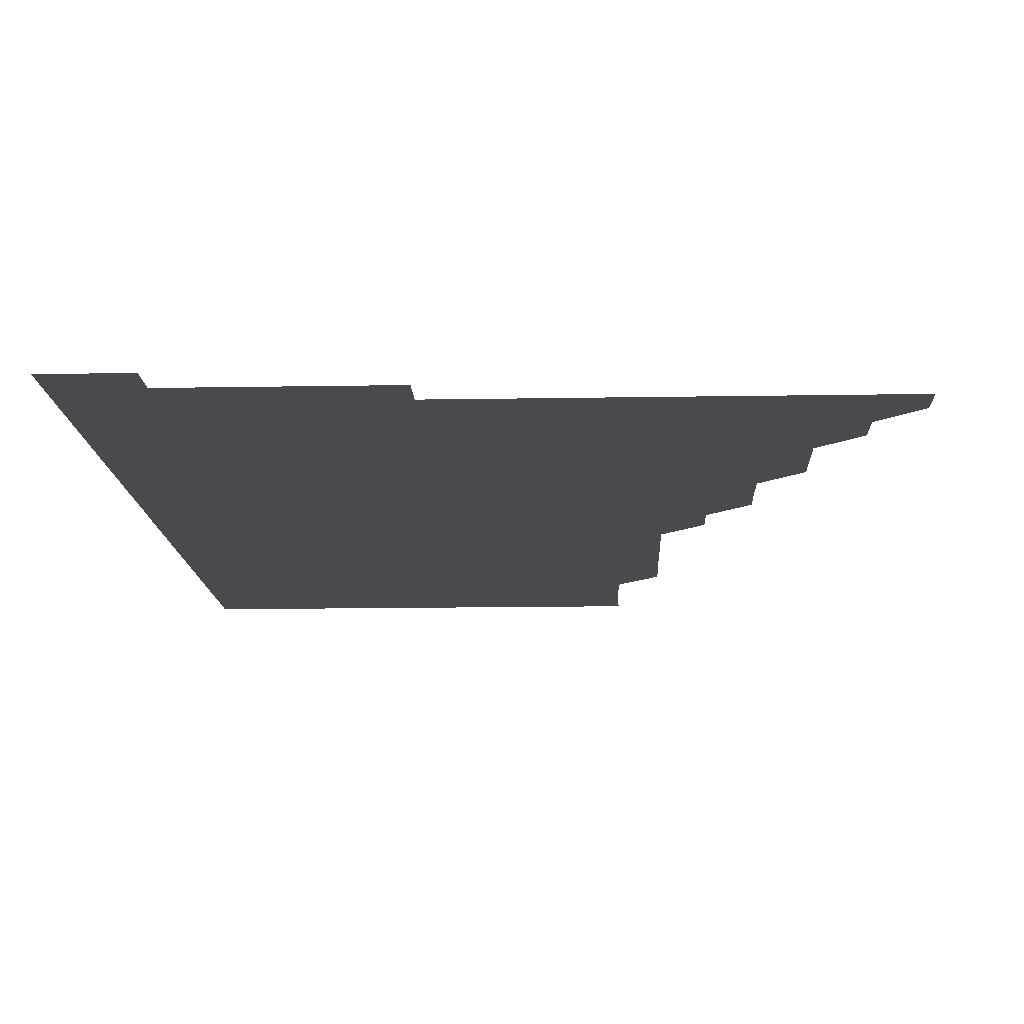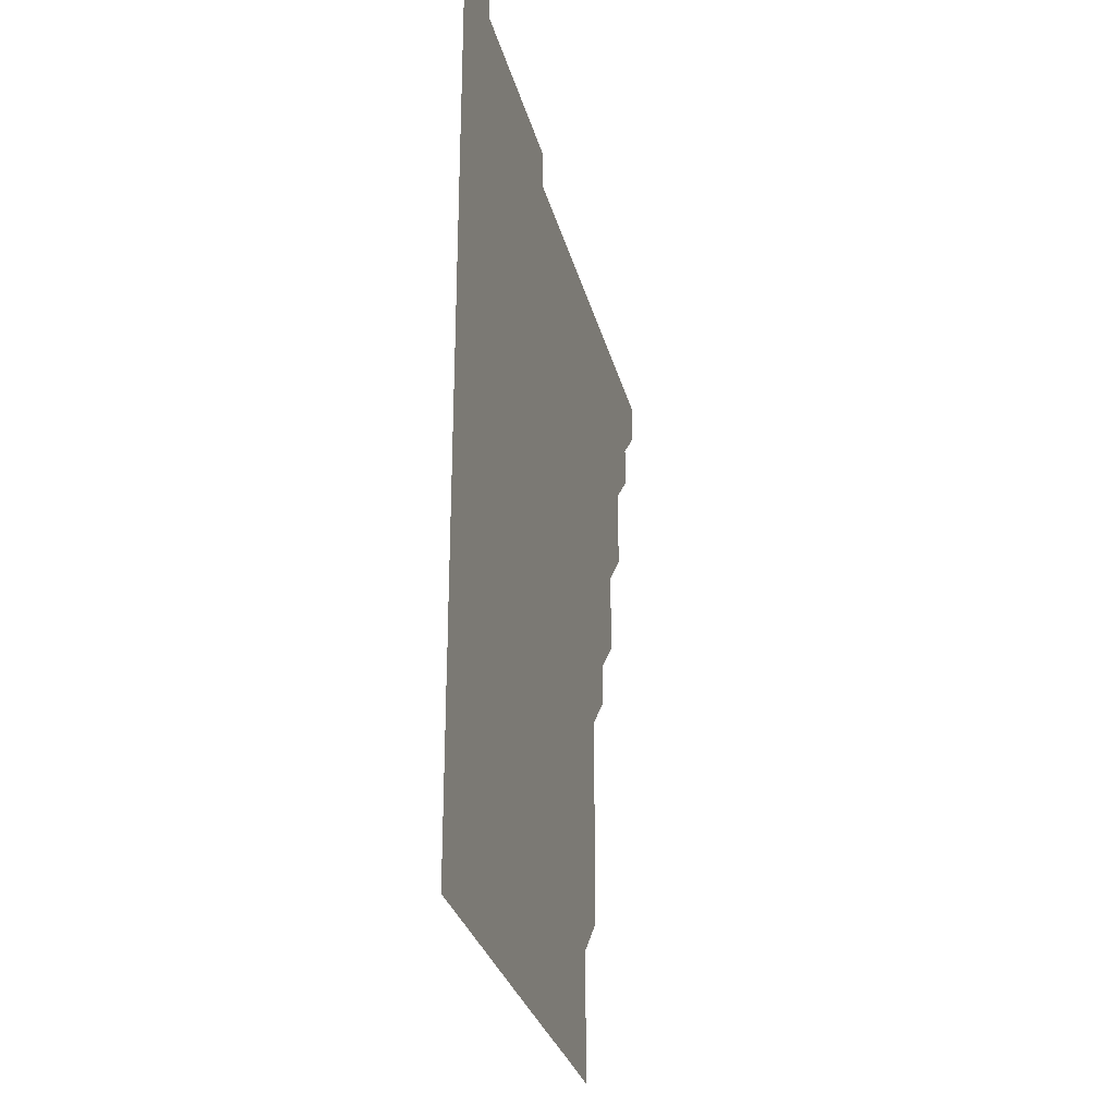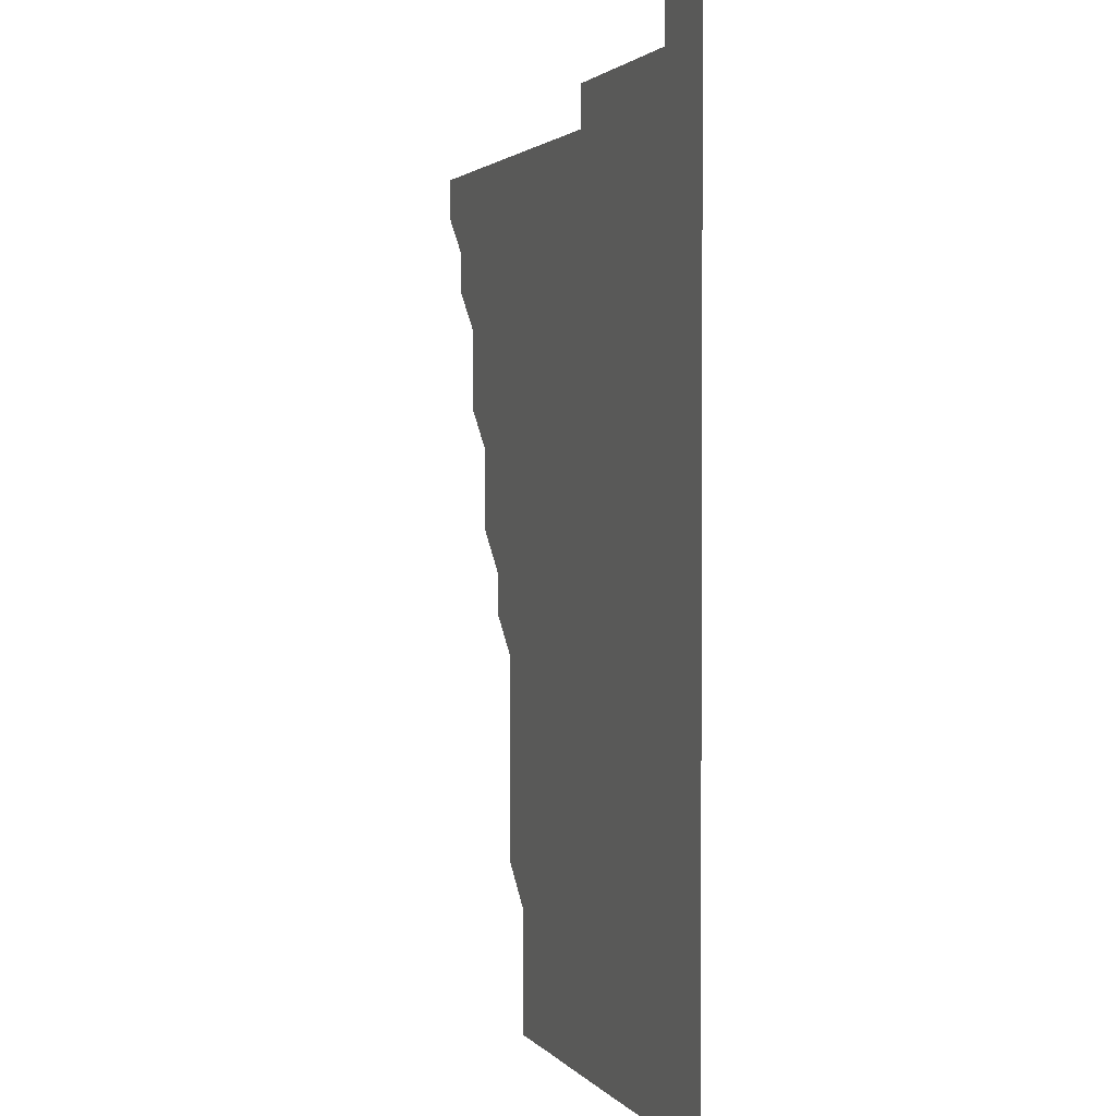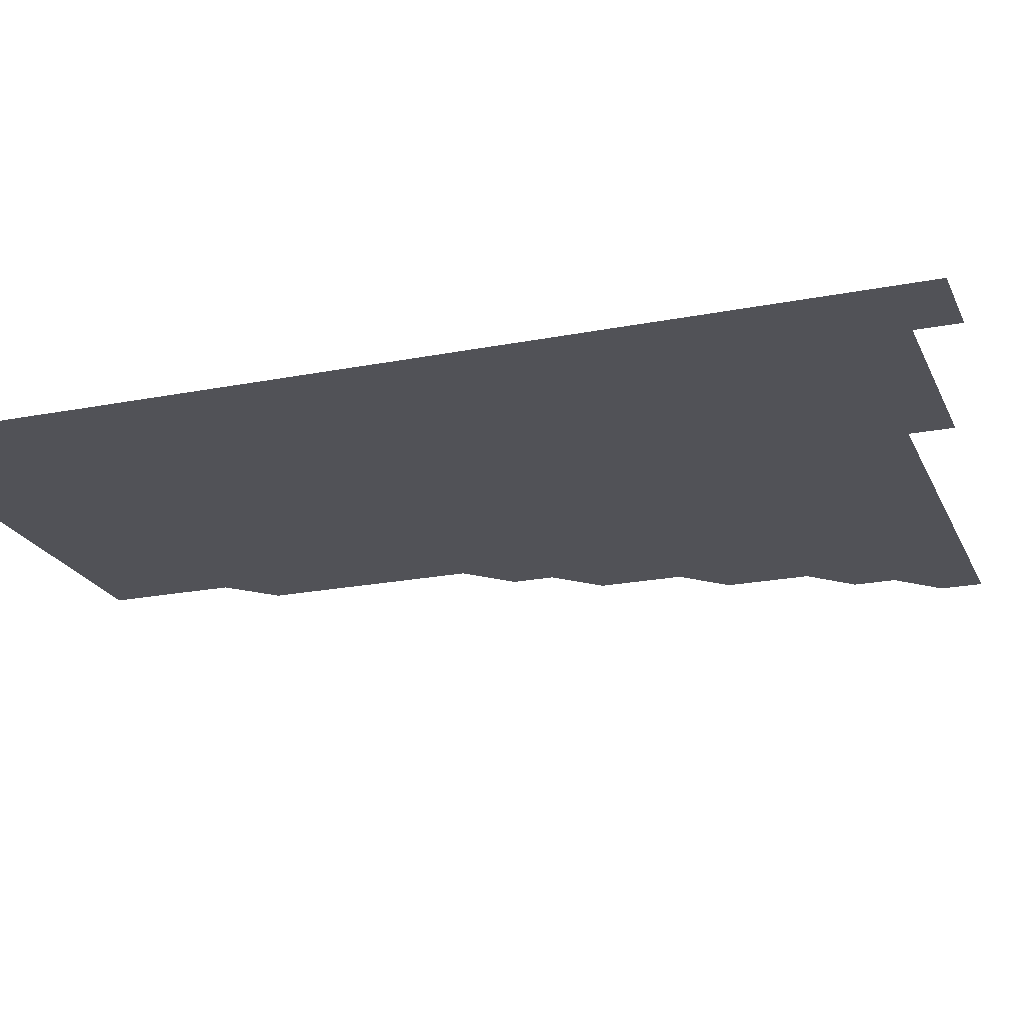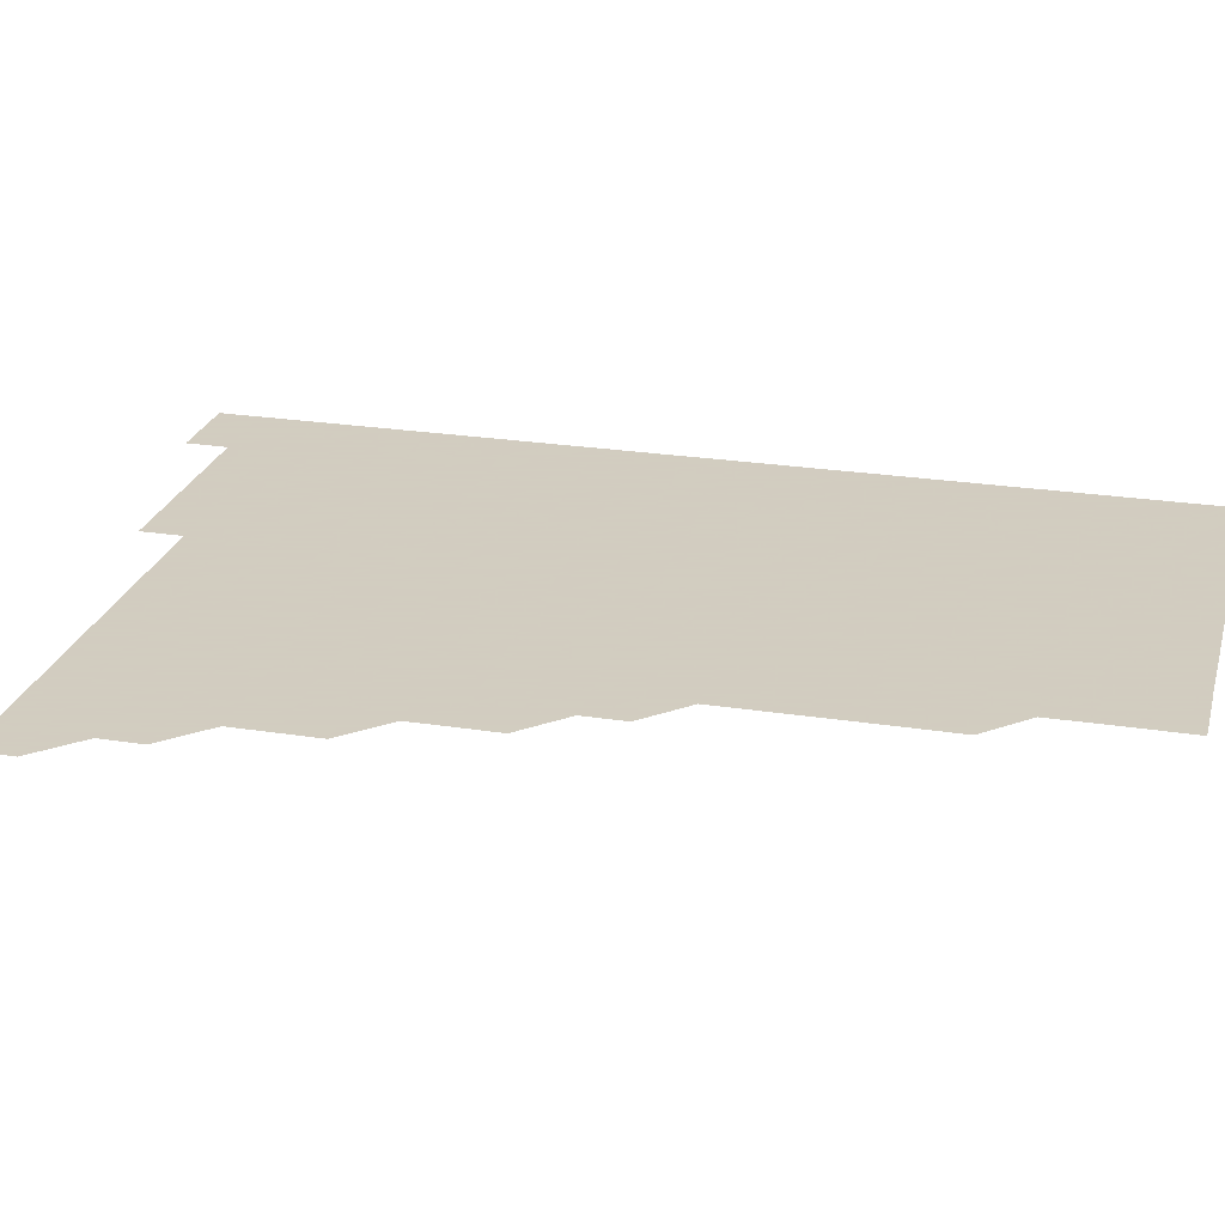
<metadata>
{"format":"obj","ext":"obj","renderer":"f3d","projection":"perspective","resolution":1024,"background":"white","views":[{"elev":-13.3,"azim":-177.7,"up":"+Z"},{"elev":-29.9,"azim":103.9,"up":"+Y"},{"elev":2.1,"azim":70.8,"up":"+Y"},{"elev":-21.6,"azim":109.2,"up":"+Z"},{"elev":24.3,"azim":-75.5,"up":"+Z"}]}
</metadata>
<code>
v 466 496 0
v 466 511 0
v 481 466 0
v 481 481 0
v 481 496 0
v 481 511 0
v 496 421 0
v 496 435.9 0
v 496 451 0
v 496 466 0
v 496 481 0
v 496 496 0
v 496 511 0
v 511 375.9 0
v 511 390.9 0
v 511 406 0
v 511.1 421 0
v 511 436 0
v 511 451 0
v 511 466 0
v 511 481 0
v 511 496 0
v 511 511 0
v 526 345.9 0
v 526 360.9 0
v 526 376 0
v 526 391 0
v 526 406 0
v 526 421 0
v 526 436 0
v 526 451 0
v 526 466 0
v 526 481 0
v 526 496 0
v 526 511 0
v 541 255.9 0
v 541.1 270.9 0
v 541.1 285.9 0
v 541 300.9 0
v 541 315.9 0
v 541 331 0
v 541 346 0
v 541 361 0
v 541 376 0
v 541 391 0
v 541 406 0
v 541 421 0
v 541 436 0
v 541 451 0
v 541 466 0
v 541 481 0
v 541 496 0
v 541 511 0
v 556 196 0
v 556.1 210.9 0
v 556.1 225.8 0
v 556 240.9 0
v 556 256 0
v 556 271 0
v 556 286 0
v 556 301 0
v 556 316 0
v 556 331 0
v 556 346 0
v 556 361 0
v 556 376 0
v 556 391 0
v 556 406 0
v 556 421 0
v 556 436 0
v 556 451 0
v 556 466 0
v 556 481 0
v 556 496 0
v 556 511 0
v 570.9 196 0
v 570.9 210.9 0
v 571 226.1 0
v 571 241 0
v 571 256 0
v 571 271 0
v 571 286 0
v 571 301.1 0
v 571 316 0
v 571 331 0
v 571 346 0
v 571 361 0
v 571 376 0
v 571 391 0
v 571 406 0
v 571 421 0
v 571 436 0
v 571 451 0
v 571 466 0
v 571 481 0
v 571 496 0
v 571 511 0
v 585.9 196.1 0
v 586 211.1 0
v 586 226 0
v 586 241 0
v 586 256.1 0
v 586 271.1 0
v 586 286 0
v 586 301 0
v 586 316.1 0
v 586 331 0
v 586 346 0
v 586 361 0
v 586 376 0
v 586 391 0
v 586 406 0
v 586 421 0
v 586 436 0
v 586 451 0
v 586 466 0
v 586 481 0
v 586 496 0
v 586 511 0
v 601 196 0
v 601 211 0
v 601 226 0
v 601 241 0
v 601 256 0
v 601 270.9 0
v 601 286 0
v 601.1 301 0
v 601 316 0
v 601 331 0
v 601 346 0
v 601 361 0
v 601 376 0
v 601 391 0
v 601 406 0
v 601 421 0
v 601 436 0
v 601 451 0
v 601 466 0
v 601 481 0
v 601 496 0
v 601 511 0
v 616 196 0
v 616 211 0
v 616 226 0
v 616 241 0
v 616 256.1 0
v 616 271.1 0
v 616 285.9 0
v 616 301.1 0
v 616 316 0
v 616 331 0
v 616 346 0
v 616 361 0
v 616 376 0
v 616 391 0
v 616 406 0
v 616 421 0
v 616 436 0
v 616 451 0
v 616 466 0
v 616 481 0
v 616 496 0
v 616 511 0
v 616 526 0
v 631 195.9 0
v 631 211 0
v 631 226.1 0
v 631 241 0
v 631 256 0
v 631 271 0
v 631 286 0
v 631 301 0
v 631 316 0
v 631 331 0
v 631 346 0
v 631 361 0
v 631 376 0
v 631 391 0
v 631 406 0
v 631 421 0
v 631 436 0
v 631 451 0
v 631 466 0
v 631 481 0
v 631 496 0
v 631 511 0
v 631 526 0
v 646 196 0
v 646 211.1 0
v 646 225.9 0
v 646 241 0
v 646 256 0
v 646 271 0
v 646 286 0
v 646 301 0
v 646 316 0
v 646 331 0
v 646 346 0
v 646 361 0
v 646 376 0
v 646 391 0
v 646 406 0
v 646 421 0
v 646 436 0
v 646 451 0
v 646 466 0
v 646 481 0
v 646 496 0
v 646 511 0
v 646 526 0
v 661 196 0
v 661 211 0
v 661 226.1 0
v 661 241 0
v 661 256.1 0
v 661 271 0
v 661 286.1 0
v 661 301 0
v 661 316 0
v 661 331 0
v 661 346 0
v 661 361 0
v 661 376 0
v 661 391 0
v 661 406 0
v 661 421 0
v 661 436 0
v 661 451 0
v 661 466 0
v 661 481 0
v 661 496 0
v 661 511 0
v 661 526 0
v 676 196 0
v 676 211 0
v 676 226 0
v 676 241 0
v 676 256 0
v 676 271 0
v 676 286 0
v 676 301.1 0
v 676 316 0
v 676 331 0
v 676 346 0
v 676 361 0
v 676 376 0
v 676 391 0
v 676 406 0
v 676 421 0
v 676 436 0
v 676 451 0
v 676 466 0
v 676 481 0
v 676 496 0
v 676 511 0
v 676 526 0
v 691.1 196 0
v 691 211 0
v 691 226 0
v 691 241.1 0
v 691 256 0
v 691 271 0
v 691 286 0
v 691 300.9 0
v 690.9 316.1 0
v 691 331 0
v 691 346.1 0
v 691 361 0
v 691 376 0
v 691 391 0
v 691 406 0
v 691 421 0
v 691 436 0
v 691 451 0
v 691 466 0
v 691 481 0
v 691 496 0
v 691 511 0
v 691 526 0
v 691 541 0
v 706.1 196 0
v 706 211 0
v 706 226 0
v 706 241 0
v 705.9 256.1 0
v 706 271 0
v 706 286.1 0
v 705.9 301.1 0
v 706 316 0
v 706 331 0
v 706 346 0
v 705.9 361.1 0
v 706 376 0
v 706 391 0
v 705.9 406.1 0
v 706 421 0
v 705.9 436.1 0
v 706 451 0
v 705.9 466 0
v 705.9 481 0
v 706 496 0
v 706 511 0
v 706 526 0
v 706 541 0
v 721 196 0
v 721 210.9 0
v 721 225.9 0
v 721 240.9 0
v 721.1 255.9 0
v 720.9 270.9 0
v 721.1 285.9 0
v 721 300.9 0
v 721 315.9 0
v 721 330.9 0
v 721 345.9 0
v 721.1 360.9 0
v 721 375.9 0
v 721 390.9 0
v 721.1 405.9 0
v 721 420.9 0
v 721 436 0
v 721 450.9 0
v 721 465.9 0
v 721 481 0
v 721 496 0
v 721 511 0
v 721 526 0
v 721 541 0
f 4 5 1
f 1 5 2
f 5 6 2
f 9 10 3
f 3 10 4
f 10 11 4
f 4 11 5
f 11 12 5
f 5 12 6
f 12 13 6
f 16 17 7
f 7 17 8
f 17 18 8
f 8 18 9
f 18 19 9
f 9 19 10
f 19 20 10
f 10 20 11
f 20 21 11
f 11 21 12
f 21 22 12
f 12 22 13
f 22 23 13
f 25 26 14
f 14 26 15
f 26 27 15
f 15 27 16
f 27 28 16
f 16 28 17
f 28 29 17
f 17 29 18
f 29 30 18
f 18 30 19
f 30 31 19
f 19 31 20
f 31 32 20
f 20 32 21
f 32 33 21
f 21 33 22
f 33 34 22
f 22 34 23
f 34 35 23
f 41 42 24
f 24 42 25
f 42 43 25
f 25 43 26
f 43 44 26
f 26 44 27
f 44 45 27
f 27 45 28
f 45 46 28
f 28 46 29
f 46 47 29
f 29 47 30
f 47 48 30
f 30 48 31
f 48 49 31
f 31 49 32
f 49 50 32
f 32 50 33
f 50 51 33
f 33 51 34
f 51 52 34
f 34 52 35
f 52 53 35
f 57 58 36
f 36 58 37
f 58 59 37
f 37 59 38
f 59 60 38
f 38 60 39
f 60 61 39
f 39 61 40
f 61 62 40
f 40 62 41
f 62 63 41
f 41 63 42
f 63 64 42
f 42 64 43
f 64 65 43
f 43 65 44
f 65 66 44
f 44 66 45
f 66 67 45
f 45 67 46
f 67 68 46
f 46 68 47
f 68 69 47
f 47 69 48
f 69 70 48
f 48 70 49
f 70 71 49
f 49 71 50
f 71 72 50
f 50 72 51
f 72 73 51
f 51 73 52
f 73 74 52
f 52 74 53
f 74 75 53
f 54 76 55
f 76 77 55
f 55 77 56
f 77 78 56
f 56 78 57
f 78 79 57
f 57 79 58
f 79 80 58
f 58 80 59
f 80 81 59
f 59 81 60
f 81 82 60
f 60 82 61
f 82 83 61
f 61 83 62
f 83 84 62
f 62 84 63
f 84 85 63
f 63 85 64
f 85 86 64
f 64 86 65
f 86 87 65
f 65 87 66
f 87 88 66
f 66 88 67
f 88 89 67
f 67 89 68
f 89 90 68
f 68 90 69
f 90 91 69
f 69 91 70
f 91 92 70
f 70 92 71
f 92 93 71
f 71 93 72
f 93 94 72
f 72 94 73
f 94 95 73
f 73 95 74
f 95 96 74
f 74 96 75
f 96 97 75
f 76 98 77
f 98 99 77
f 77 99 78
f 99 100 78
f 78 100 79
f 100 101 79
f 79 101 80
f 101 102 80
f 80 102 81
f 102 103 81
f 81 103 82
f 103 104 82
f 82 104 83
f 104 105 83
f 83 105 84
f 105 106 84
f 84 106 85
f 106 107 85
f 85 107 86
f 107 108 86
f 86 108 87
f 108 109 87
f 87 109 88
f 109 110 88
f 88 110 89
f 110 111 89
f 89 111 90
f 111 112 90
f 90 112 91
f 112 113 91
f 91 113 92
f 113 114 92
f 92 114 93
f 114 115 93
f 93 115 94
f 115 116 94
f 94 116 95
f 116 117 95
f 95 117 96
f 117 118 96
f 96 118 97
f 118 119 97
f 98 120 99
f 120 121 99
f 99 121 100
f 121 122 100
f 100 122 101
f 122 123 101
f 101 123 102
f 123 124 102
f 102 124 103
f 124 125 103
f 103 125 104
f 125 126 104
f 104 126 105
f 126 127 105
f 105 127 106
f 127 128 106
f 106 128 107
f 128 129 107
f 107 129 108
f 129 130 108
f 108 130 109
f 130 131 109
f 109 131 110
f 131 132 110
f 110 132 111
f 132 133 111
f 111 133 112
f 133 134 112
f 112 134 113
f 134 135 113
f 113 135 114
f 135 136 114
f 114 136 115
f 136 137 115
f 115 137 116
f 137 138 116
f 116 138 117
f 138 139 117
f 117 139 118
f 139 140 118
f 118 140 119
f 140 141 119
f 120 142 121
f 142 143 121
f 121 143 122
f 143 144 122
f 122 144 123
f 144 145 123
f 123 145 124
f 145 146 124
f 124 146 125
f 146 147 125
f 125 147 126
f 147 148 126
f 126 148 127
f 148 149 127
f 127 149 128
f 149 150 128
f 128 150 129
f 150 151 129
f 129 151 130
f 151 152 130
f 130 152 131
f 152 153 131
f 131 153 132
f 153 154 132
f 132 154 133
f 154 155 133
f 133 155 134
f 155 156 134
f 134 156 135
f 156 157 135
f 135 157 136
f 157 158 136
f 136 158 137
f 158 159 137
f 137 159 138
f 159 160 138
f 138 160 139
f 160 161 139
f 139 161 140
f 161 162 140
f 140 162 141
f 162 163 141
f 142 165 143
f 165 166 143
f 143 166 144
f 166 167 144
f 144 167 145
f 167 168 145
f 145 168 146
f 168 169 146
f 146 169 147
f 169 170 147
f 147 170 148
f 170 171 148
f 148 171 149
f 171 172 149
f 149 172 150
f 172 173 150
f 150 173 151
f 173 174 151
f 151 174 152
f 174 175 152
f 152 175 153
f 175 176 153
f 153 176 154
f 176 177 154
f 154 177 155
f 177 178 155
f 155 178 156
f 178 179 156
f 156 179 157
f 179 180 157
f 157 180 158
f 180 181 158
f 158 181 159
f 181 182 159
f 159 182 160
f 182 183 160
f 160 183 161
f 183 184 161
f 161 184 162
f 184 185 162
f 162 185 163
f 185 186 163
f 163 186 164
f 186 187 164
f 165 188 166
f 188 189 166
f 166 189 167
f 189 190 167
f 167 190 168
f 190 191 168
f 168 191 169
f 191 192 169
f 169 192 170
f 192 193 170
f 170 193 171
f 193 194 171
f 171 194 172
f 194 195 172
f 172 195 173
f 195 196 173
f 173 196 174
f 196 197 174
f 174 197 175
f 197 198 175
f 175 198 176
f 198 199 176
f 176 199 177
f 199 200 177
f 177 200 178
f 200 201 178
f 178 201 179
f 201 202 179
f 179 202 180
f 202 203 180
f 180 203 181
f 203 204 181
f 181 204 182
f 204 205 182
f 182 205 183
f 205 206 183
f 183 206 184
f 206 207 184
f 184 207 185
f 207 208 185
f 185 208 186
f 208 209 186
f 186 209 187
f 209 210 187
f 188 211 189
f 211 212 189
f 189 212 190
f 212 213 190
f 190 213 191
f 213 214 191
f 191 214 192
f 214 215 192
f 192 215 193
f 215 216 193
f 193 216 194
f 216 217 194
f 194 217 195
f 217 218 195
f 195 218 196
f 218 219 196
f 196 219 197
f 219 220 197
f 197 220 198
f 220 221 198
f 198 221 199
f 221 222 199
f 199 222 200
f 222 223 200
f 200 223 201
f 223 224 201
f 201 224 202
f 224 225 202
f 202 225 203
f 225 226 203
f 203 226 204
f 226 227 204
f 204 227 205
f 227 228 205
f 205 228 206
f 228 229 206
f 206 229 207
f 229 230 207
f 207 230 208
f 230 231 208
f 208 231 209
f 231 232 209
f 209 232 210
f 232 233 210
f 211 234 212
f 234 235 212
f 212 235 213
f 235 236 213
f 213 236 214
f 236 237 214
f 214 237 215
f 237 238 215
f 215 238 216
f 238 239 216
f 216 239 217
f 239 240 217
f 217 240 218
f 240 241 218
f 218 241 219
f 241 242 219
f 219 242 220
f 242 243 220
f 220 243 221
f 243 244 221
f 221 244 222
f 244 245 222
f 222 245 223
f 245 246 223
f 223 246 224
f 246 247 224
f 224 247 225
f 247 248 225
f 225 248 226
f 248 249 226
f 226 249 227
f 249 250 227
f 227 250 228
f 250 251 228
f 228 251 229
f 251 252 229
f 229 252 230
f 252 253 230
f 230 253 231
f 253 254 231
f 231 254 232
f 254 255 232
f 232 255 233
f 255 256 233
f 234 257 235
f 257 258 235
f 235 258 236
f 258 259 236
f 236 259 237
f 259 260 237
f 237 260 238
f 260 261 238
f 238 261 239
f 261 262 239
f 239 262 240
f 262 263 240
f 240 263 241
f 263 264 241
f 241 264 242
f 264 265 242
f 242 265 243
f 265 266 243
f 243 266 244
f 266 267 244
f 244 267 245
f 267 268 245
f 245 268 246
f 268 269 246
f 246 269 247
f 269 270 247
f 247 270 248
f 270 271 248
f 248 271 249
f 271 272 249
f 249 272 250
f 272 273 250
f 250 273 251
f 273 274 251
f 251 274 252
f 274 275 252
f 252 275 253
f 275 276 253
f 253 276 254
f 276 277 254
f 254 277 255
f 277 278 255
f 255 278 256
f 278 279 256
f 257 281 258
f 281 282 258
f 258 282 259
f 282 283 259
f 259 283 260
f 283 284 260
f 260 284 261
f 284 285 261
f 261 285 262
f 285 286 262
f 262 286 263
f 286 287 263
f 263 287 264
f 287 288 264
f 264 288 265
f 288 289 265
f 265 289 266
f 289 290 266
f 266 290 267
f 290 291 267
f 267 291 268
f 291 292 268
f 268 292 269
f 292 293 269
f 269 293 270
f 293 294 270
f 270 294 271
f 294 295 271
f 271 295 272
f 295 296 272
f 272 296 273
f 296 297 273
f 273 297 274
f 297 298 274
f 274 298 275
f 298 299 275
f 275 299 276
f 299 300 276
f 276 300 277
f 300 301 277
f 277 301 278
f 301 302 278
f 278 302 279
f 302 303 279
f 279 303 280
f 303 304 280
f 281 305 282
f 305 306 282
f 282 306 283
f 306 307 283
f 283 307 284
f 307 308 284
f 284 308 285
f 308 309 285
f 285 309 286
f 309 310 286
f 286 310 287
f 310 311 287
f 287 311 288
f 311 312 288
f 288 312 289
f 312 313 289
f 289 313 290
f 313 314 290
f 290 314 291
f 314 315 291
f 291 315 292
f 315 316 292
f 292 316 293
f 316 317 293
f 293 317 294
f 317 318 294
f 294 318 295
f 318 319 295
f 295 319 296
f 319 320 296
f 296 320 297
f 320 321 297
f 297 321 298
f 321 322 298
f 298 322 299
f 322 323 299
f 299 323 300
f 323 324 300
f 300 324 301
f 324 325 301
f 301 325 302
f 325 326 302
f 302 326 303
f 326 327 303
f 303 327 304
f 327 328 304

</code>
